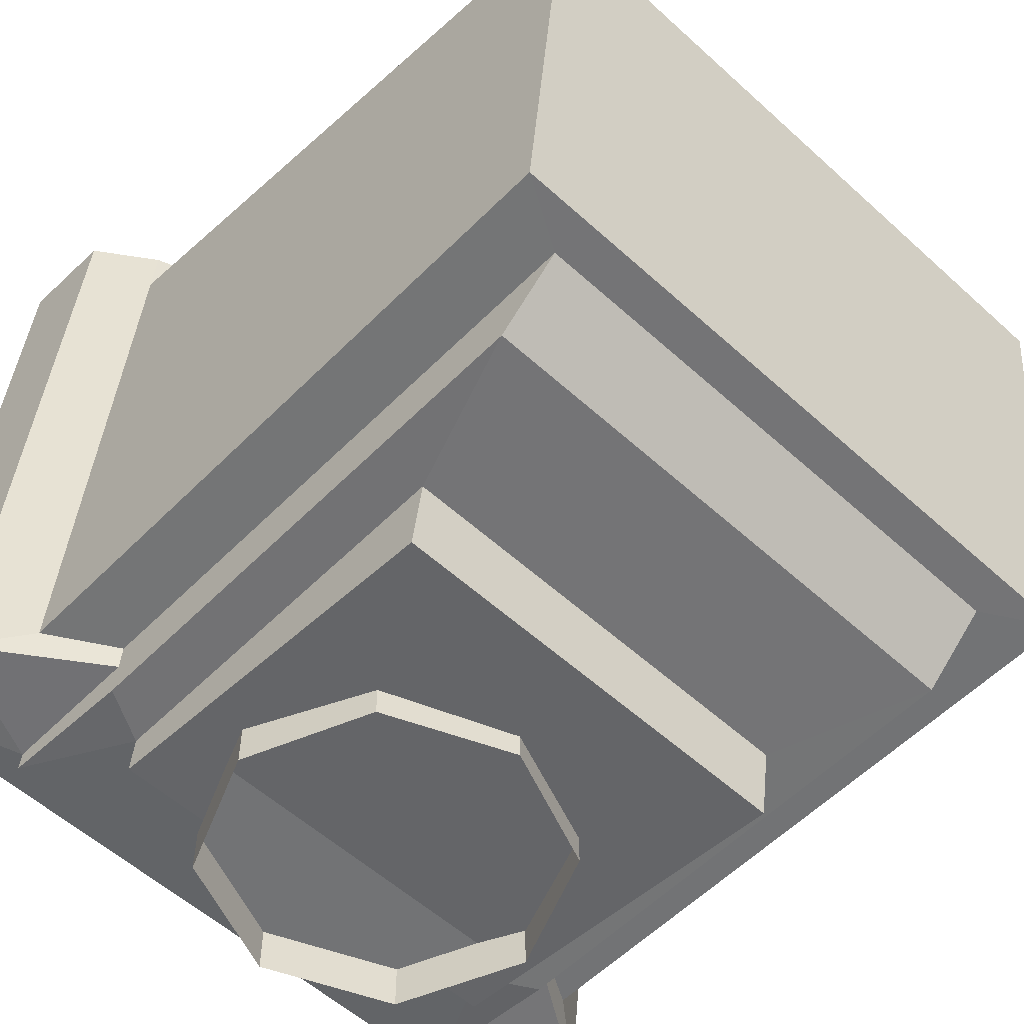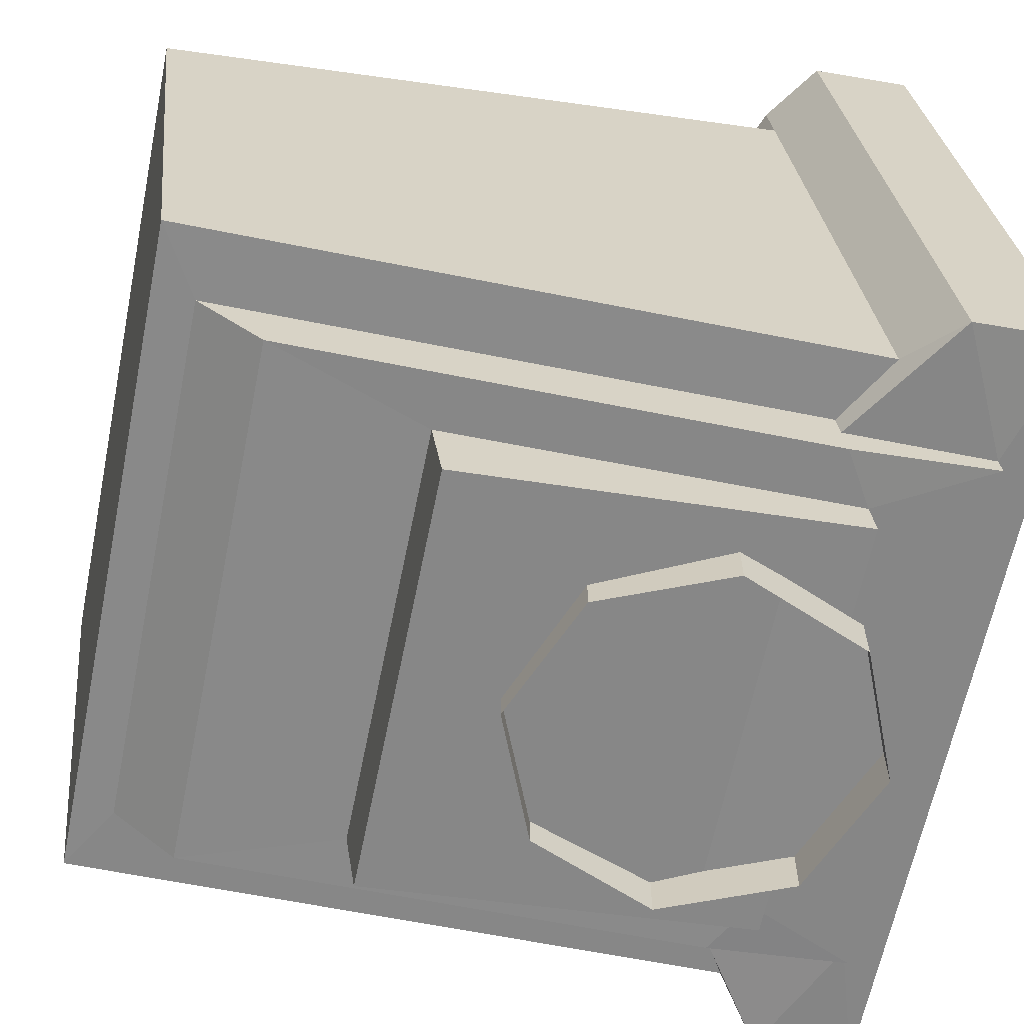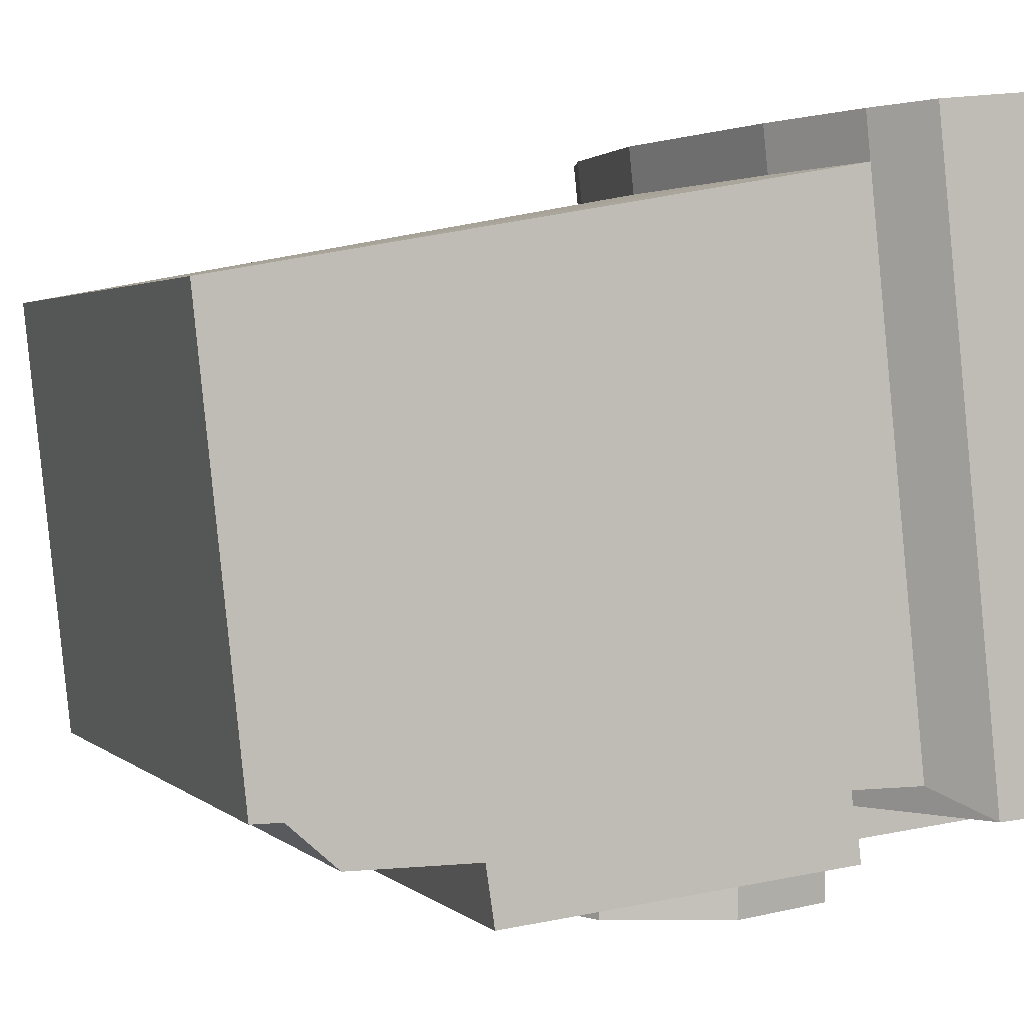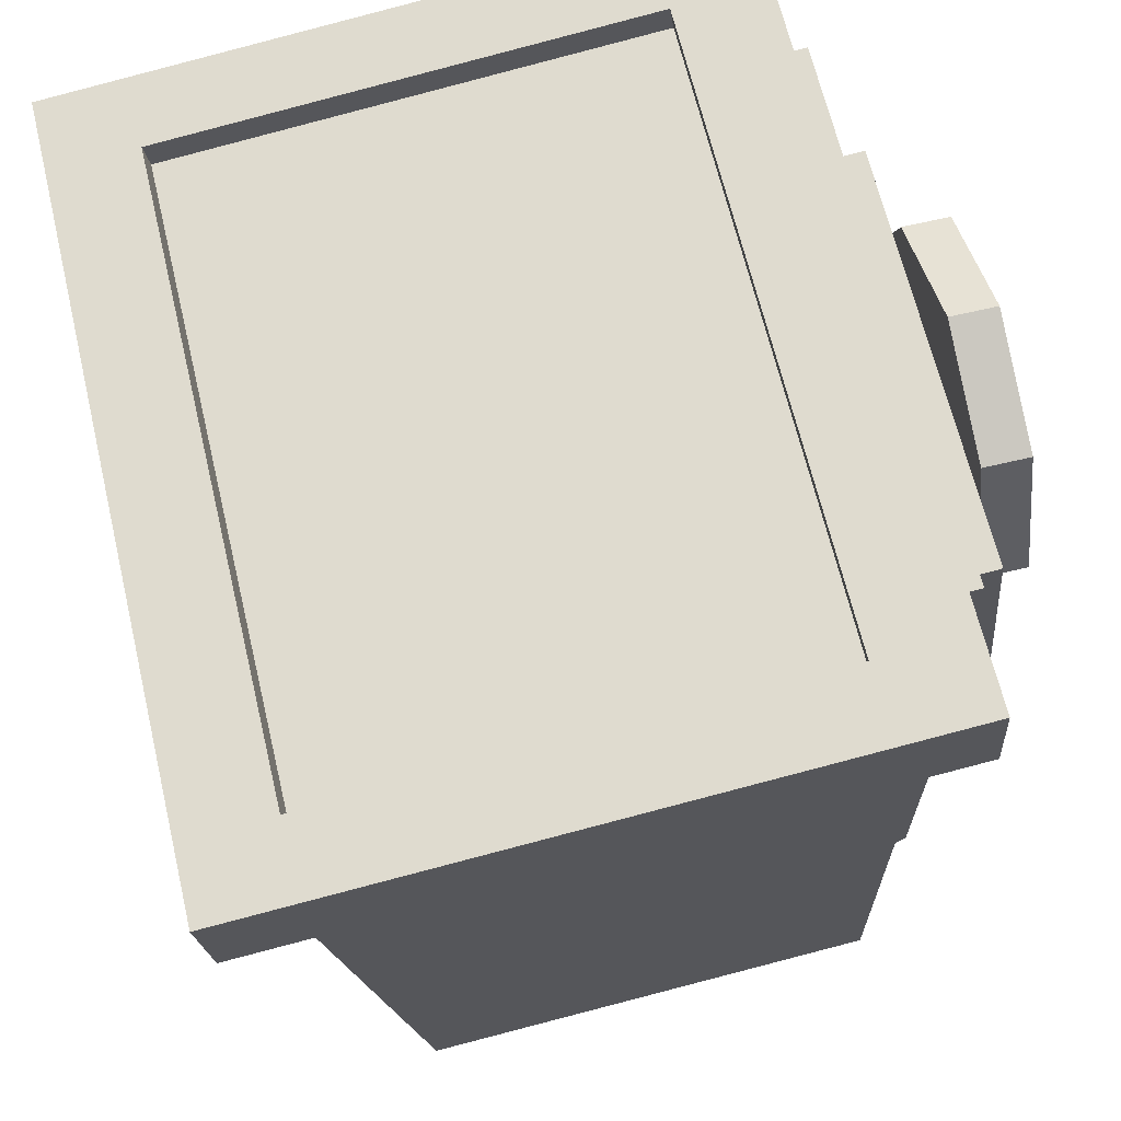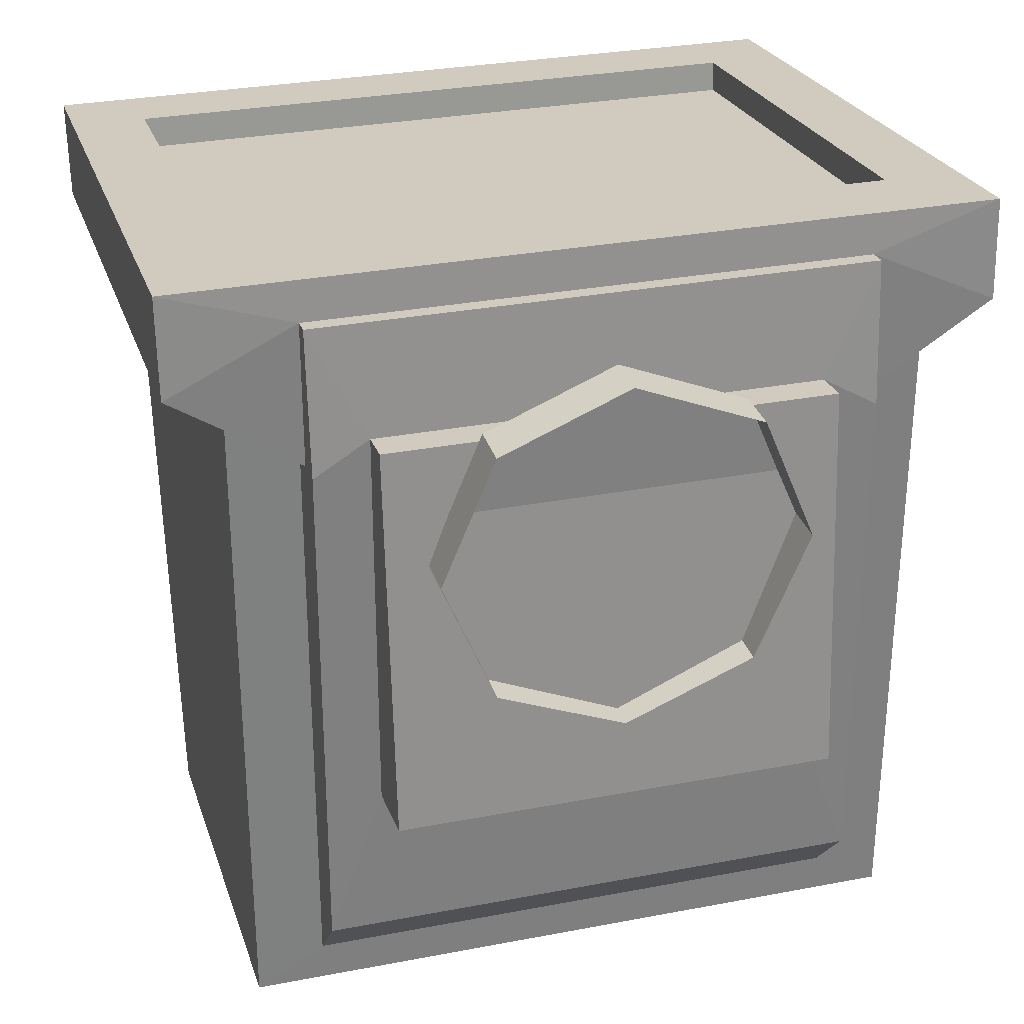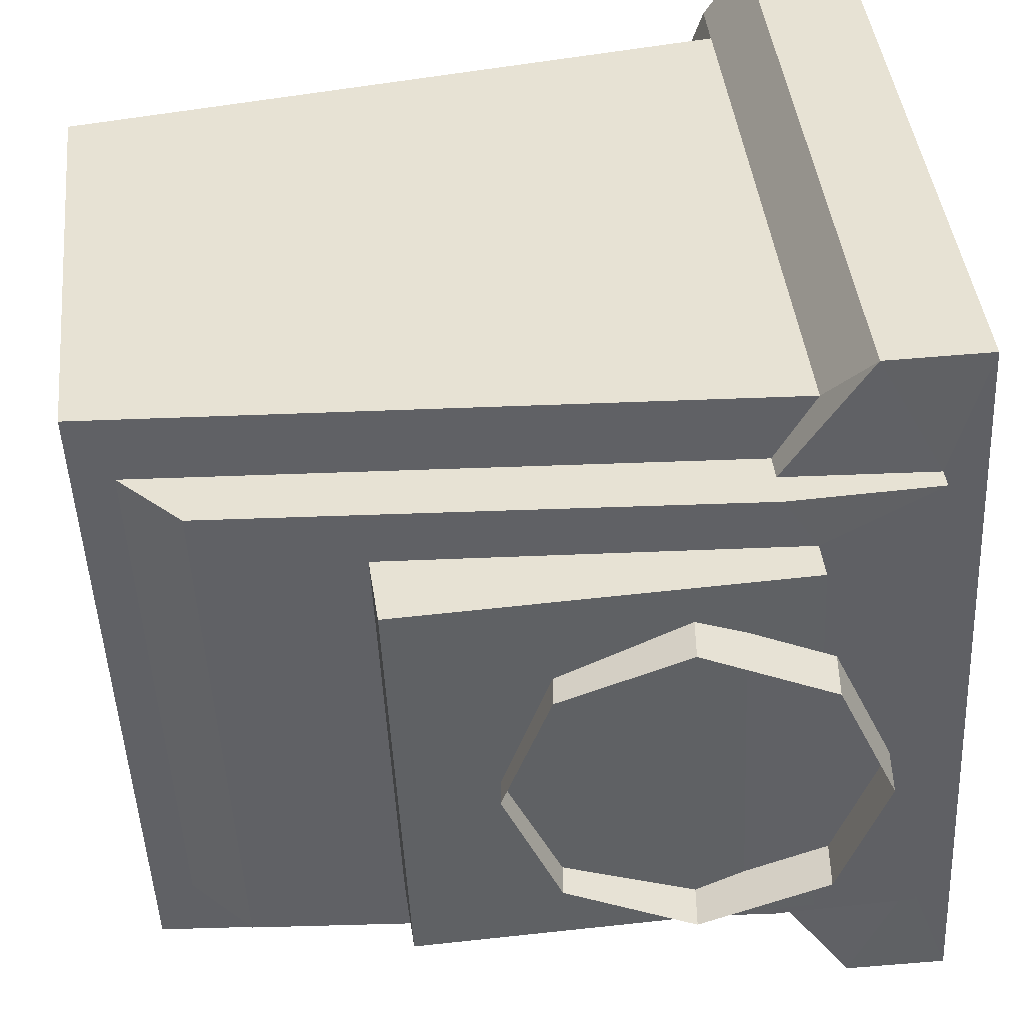
<metadata>
{"format":"obj","ext":"obj","renderer":"f3d","projection":"perspective","resolution":1024,"background":"white","views":[{"elev":-55.9,"azim":136.3,"up":"+Y"},{"elev":-63.0,"azim":-101.4,"up":"+Y"},{"elev":2.4,"azim":-111.9,"up":"+Y"},{"elev":66.1,"azim":-103.4,"up":"+Z"},{"elev":29.9,"azim":-15.7,"up":"+Z"},{"elev":-48.5,"azim":-87.3,"up":"+Y"}]}
</metadata>
<code>
v 0.08451 0.1397 -0.2116
v -0 0.1397 -0.2466
v -0.08451 0.1397 -0.2116
v -0.1195 0.1397 -0.1271
v -0.08451 0.1397 -0.04261
v -0 0.1397 -0.007603
v 0.08451 0.1397 -0.04261
v 0.1195 0.1397 -0.1271
v 0.08451 0.1718 -0.2116
v -0 0.1718 -0.2466
v -0.08451 0.1718 -0.2116
v -0.1195 0.1718 -0.1271
v -0.08451 0.1718 -0.04261
v -0 0.1718 -0.007603
v 0.08451 0.1718 -0.04261
v 0.1195 0.1718 -0.1271
v -0 0.1718 -0.1271
v 0.2684 0.2245 0.04726
v 0.2684 0.6742 0
v 0.2292 0.5529 -0.5267
v 0.2292 0.2411 -0.4939
v -0 0.2245 0.04726
v -0 0.6742 0
v -0 0.5529 -0.5267
v -0 0.2411 -0.4939
v 0.1834 0.2409 -0.4671
v -0 0.2409 -0.4671
v -0 0.2092 0.02191
v 0.1834 0.2092 0.02191
v -0 0.201 -0.3175
v -0 0.2014 -0.05242
v 0.1467 0.2014 -0.05242
v 0.1467 0.201 -0.3175
v 0.1467 0.1513 -0.3101
v -0 0.1513 -0.3101
v 0.1467 0.1761 -0.04977
v -0 0.1761 -0.04977
v -0 0.6144 0.006277
v 0.2173 0.6144 0.006277
v 0.2173 0.2874 0.04065
v -0 0.2874 0.04065
v -0 0.2844 0.01991
v -0 0.6114 -0.01447
v 0.2173 0.2844 0.01991
v 0.2173 0.6114 -0.01447
v 0.2292 0.6312 -0.09211
v 0.2292 0.2394 -0.05094
v -0 0.6252 -0.1491
v 0.1505 0.6279 -0.1229
v 0.2292 0.6641 -0.09557
v 0.1505 0.6609 -0.1264
v -0 0.6581 -0.1526
v 0.1834 0.2389 -0.07827
v 0.1834 0.2 -0.07418
v 0.2684 0.2203 -0.01997
v 0.2684 0.6671 -0.06693
v -0 0.2217 0.0206
v 0.1834 0.2217 0.0206
v 0.1834 0.2218 -0.07647
v 0.1834 0.2019 -0.4232
v -0 0.2019 -0.4232
v -0.2684 0.2245 0.04726
v -0.2684 0.6742 0
v -0.2292 0.5529 -0.5267
v -0.2292 0.2411 -0.4939
v -0.1834 0.2409 -0.4671
v -0.1834 0.2092 0.02191
v -0.1467 0.2014 -0.05242
v -0.1467 0.201 -0.3175
v -0.1467 0.1513 -0.3101
v -0.1467 0.1761 -0.04977
v -0.2173 0.6144 0.006277
v -0.2173 0.2874 0.04065
v -0.2173 0.2844 0.01991
v -0.2173 0.6114 -0.01447
v -0.2292 0.6312 -0.09211
v -0.2292 0.2394 -0.05094
v -0.1505 0.6279 -0.1229
v -0.2292 0.6641 -0.09557
v -0.1505 0.6609 -0.1264
v -0.1834 0.2389 -0.07827
v -0.1834 0.2 -0.07418
v -0.2684 0.2203 -0.01997
v -0.2684 0.6671 -0.06693
v -0.1834 0.2217 0.0206
v -0.1834 0.2218 -0.07647
v -0.1834 0.2019 -0.4232
f 1 2 10 9
f 2 3 11 10
f 3 4 12 11
f 4 5 13 12
f 5 6 14 13
f 6 7 15 14
f 7 8 16 15
f 8 1 9 16
f 9 10 17
f 10 11 17
f 11 12 17
f 12 13 17
f 13 14 17
f 14 15 17
f 15 16 17
f 16 9 17
f 40 41 22 18
f 18 22 57 58
f 28 31 32 29
f 55 58 59
f 50 51 52 23 19
f 35 30 33 34
f 34 33 32 36
f 31 37 36 32
f 19 23 38 39
f 39 40 18 19
f 43 42 44 45
f 41 40 44 42
f 40 39 45 44
f 39 38 43 45
f 19 18 55 56
f 48 49 20 24
f 46 49 51 50
f 49 48 52 51
f 46 47 21 20
f 37 35 34 36
f 46 50 56
f 50 19 56
f 53 47 55 59
f 29 54 59 58
f 28 29 58 57
f 47 53 26 21
f 60 26 53 59 54
f 33 60 54 32
f 18 58 55
f 55 47 46 56
f 32 54 29
f 20 21 25 24
f 20 49 46
f 30 61 60 33
f 26 60 61 27
f 27 25 21 26
f 73 62 22 41
f 62 85 57 22
f 28 67 68 31
f 83 86 85
f 79 63 23 52 80
f 35 70 69 30
f 70 71 68 69
f 31 68 71 37
f 63 72 38 23
f 72 63 62 73
f 43 75 74 42
f 41 42 74 73
f 73 74 75 72
f 72 75 43 38
f 63 84 83 62
f 48 24 64 78
f 76 79 80 78
f 78 80 52 48
f 76 64 65 77
f 37 71 70 35
f 76 84 79
f 79 84 63
f 81 86 83 77
f 67 85 86 82
f 28 57 85 67
f 77 65 66 81
f 87 82 86 81 66
f 69 68 82 87
f 62 83 85
f 83 84 76 77
f 68 67 82
f 64 24 25 65
f 64 76 78
f 30 69 87 61
f 66 27 61 87
f 27 66 65 25

</code>
